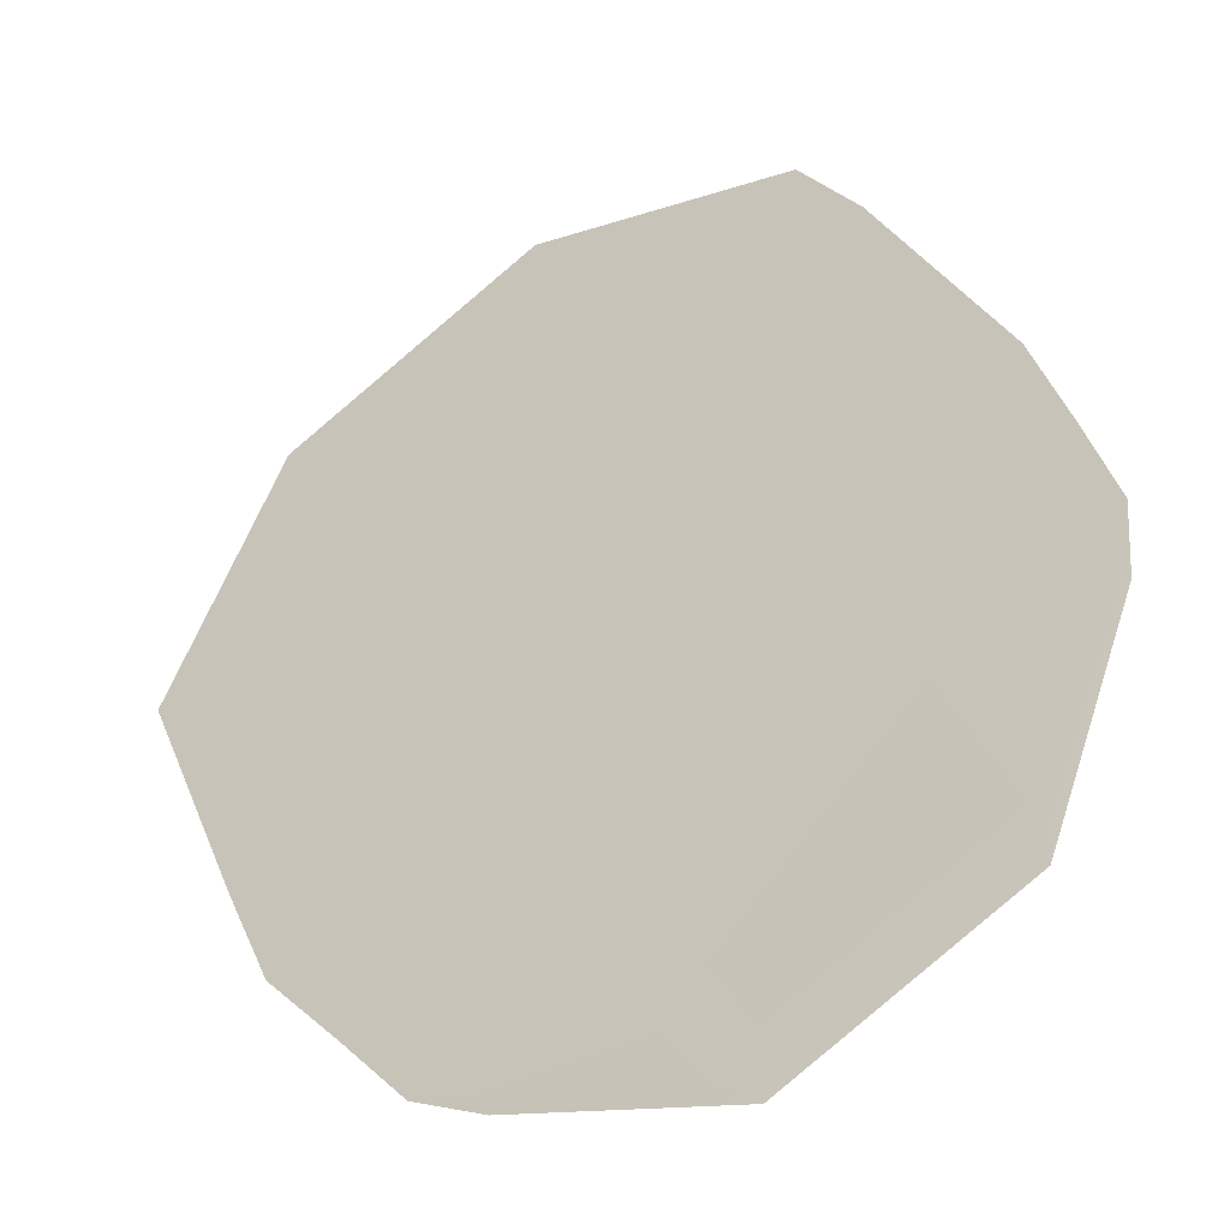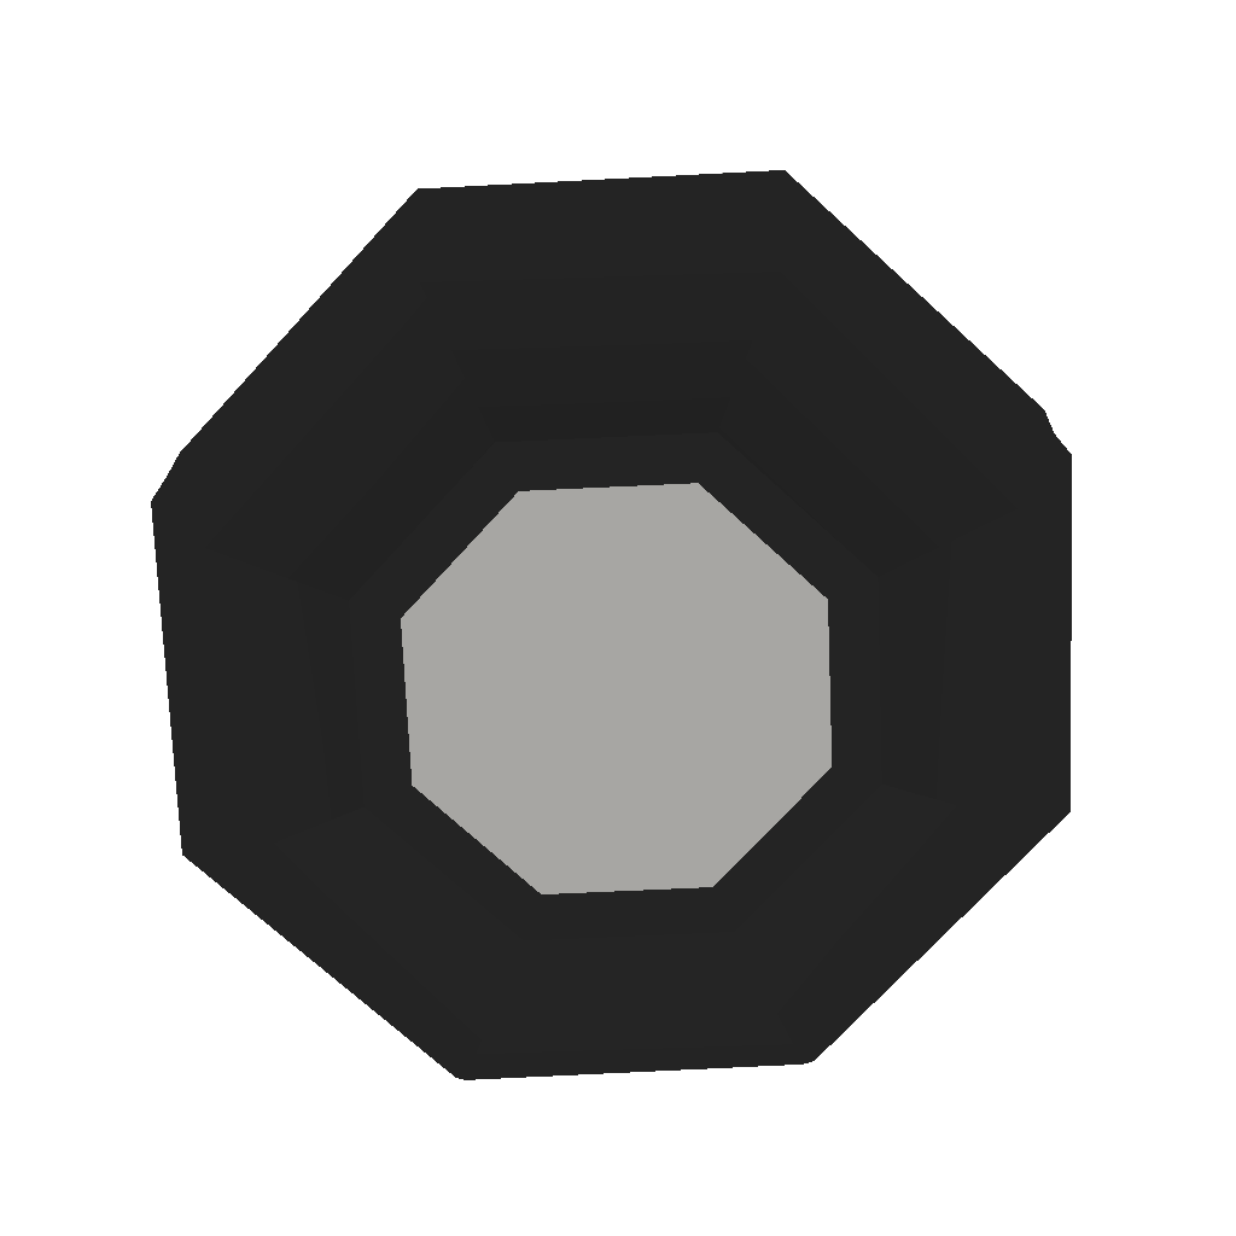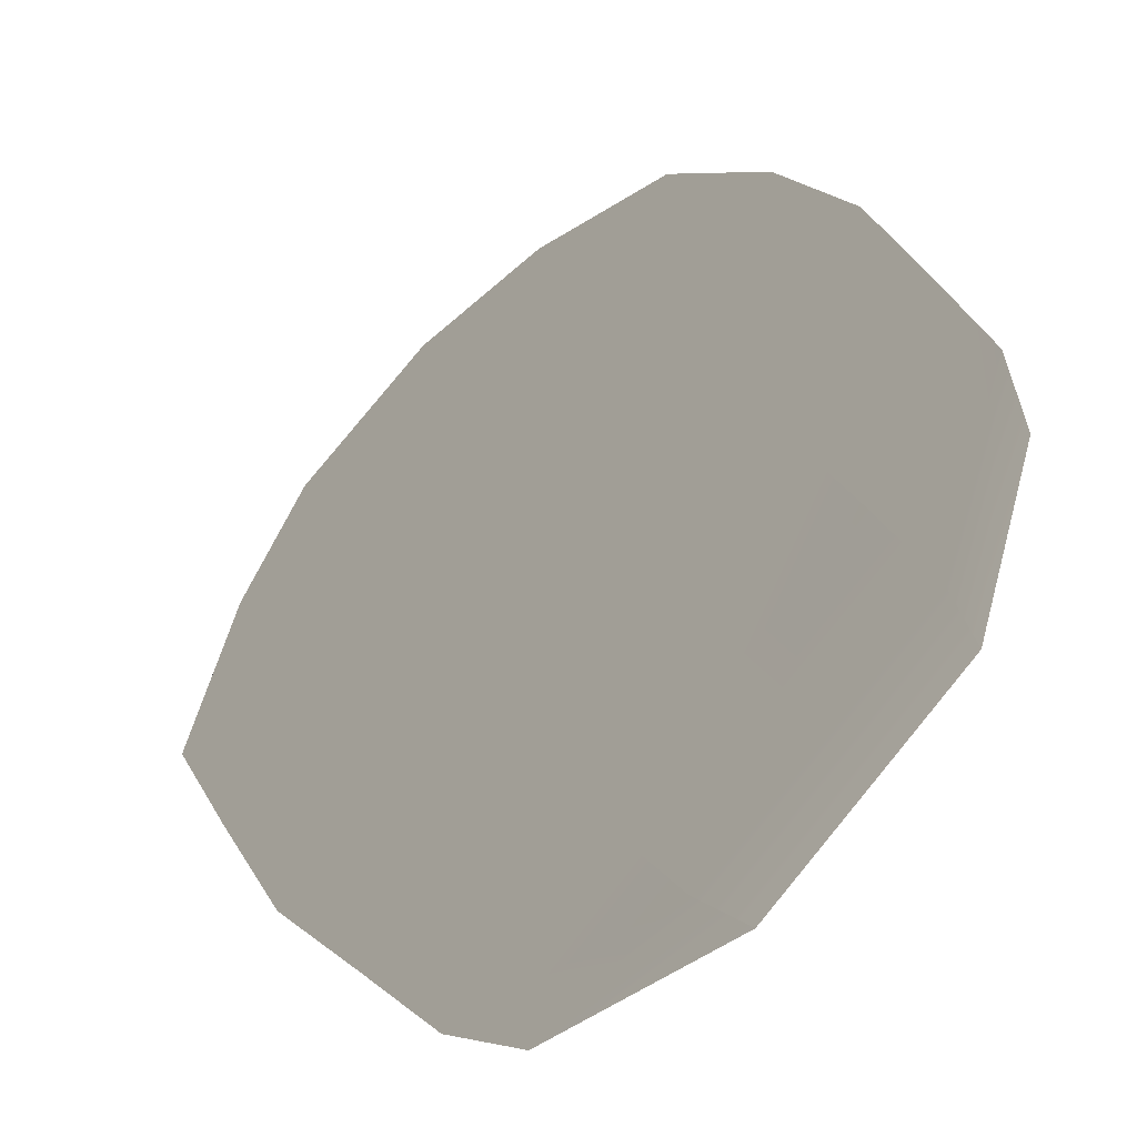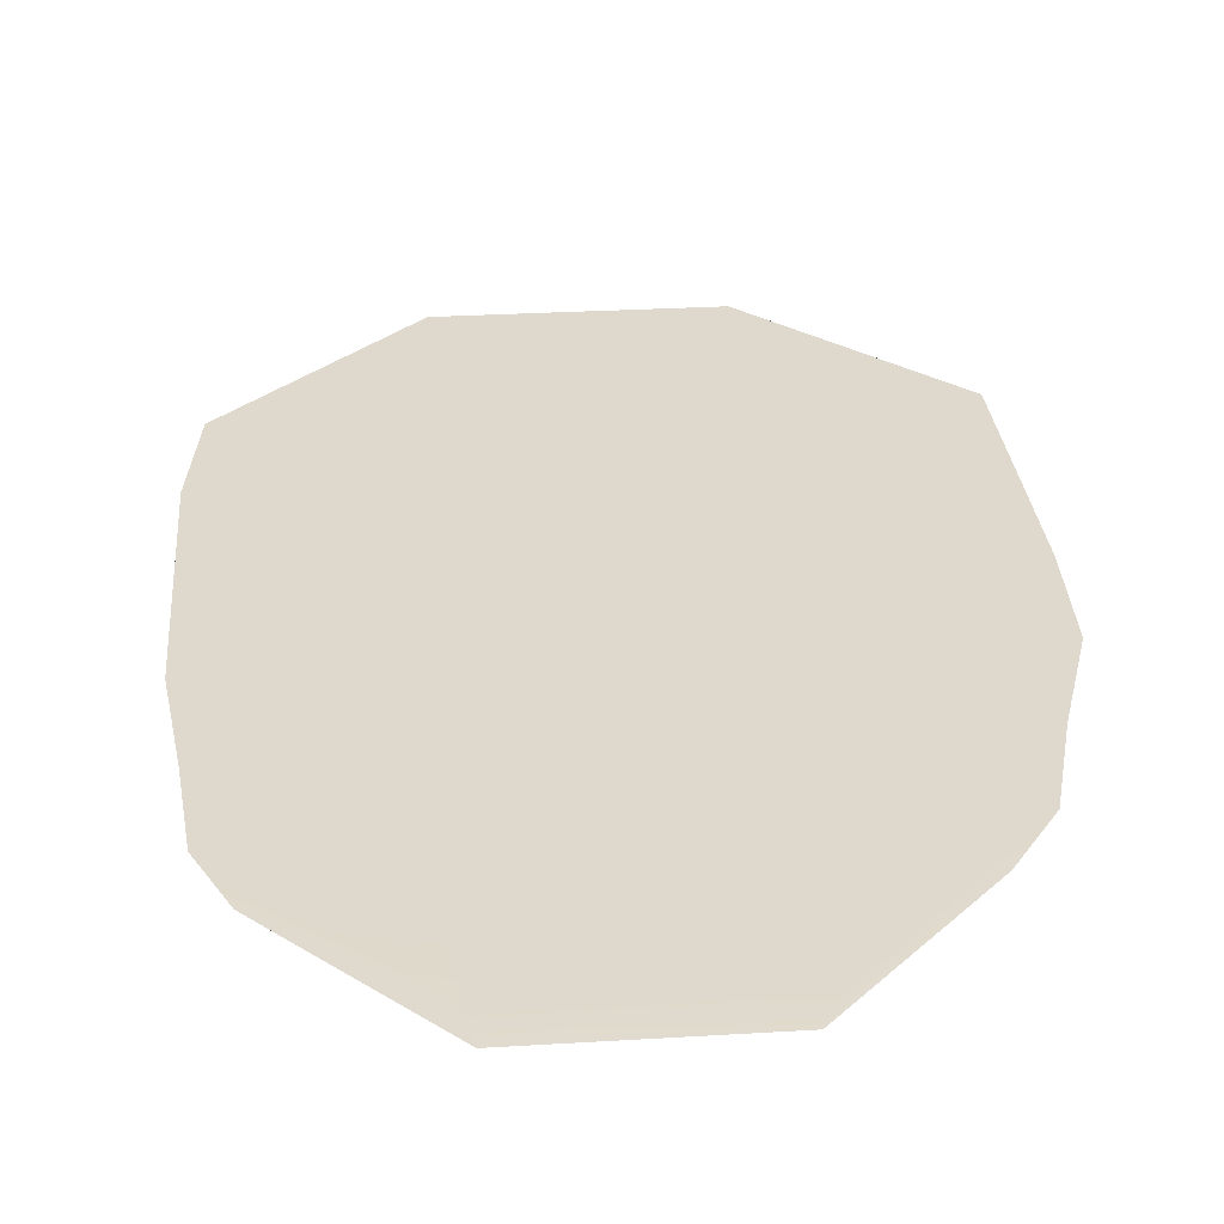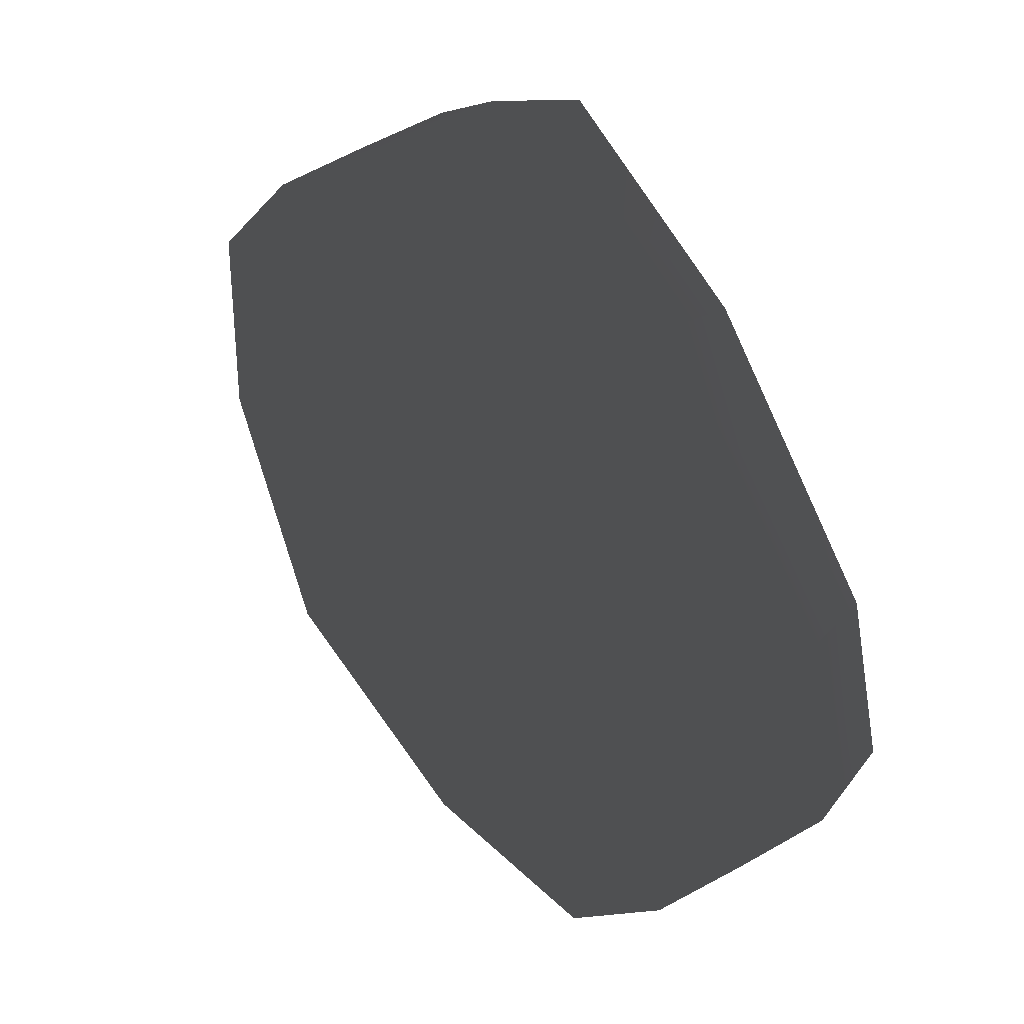
<metadata>
{"format":"obj","ext":"obj","renderer":"f3d","projection":"perspective","resolution":1024,"background":"white","views":[{"elev":-49.3,"azim":-146.0,"up":"+Z"},{"elev":-74.1,"azim":-64.9,"up":"+Y"},{"elev":-65.7,"azim":-133.6,"up":"+Z"},{"elev":31.9,"azim":107.5,"up":"+Y"},{"elev":77.4,"azim":-117.1,"up":"+Z"}]}
</metadata>
<code>
v 2652 3238 0.001197
v 0 3649 0.001348
v 1875 3238 1832
v 1875 3238 1832
v 0 3238 2591
v 0 3649 0.001348
v -1875 3238 1832
v -2652 3238 0.001197
v 1875 3238 -1832
v 2652 3238 0.001197
v 0 3649 0.001348
v 1875 3238 -1832
v 0 3238 -2591
v 0 3649 0.001348
v -1875 3238 -1832
v -2652 3238 0.001197
v 1890 -1580 -1895
v 2673 -1580 -0.00072
v 3066 -1355 -3117
v 4336 -1355 -0.000501
v 3362 -466.6 -3417
v 4755 -466.6 -0.000174
v 3388 581.4 -3407
v 4791 581.4 0.000216
v 3396 1629 -3452
v 4803 1629 0.000603
v 3145 2518 -3197
v 4448 2518 0.00093
v 0 -1580 -2680
v 1890 -1580 -1895
v 0 -1355 -4408
v 3066 -1355 -3117
v 0 -466.6 -4833
v 3362 -466.6 -3417
v 0 581.4 -4818
v 3388 581.4 -3407
v 0 1629 -4882
v 3396 1629 -3452
v 0 2518 -4521
v 3145 2518 -3197
v 0 2518 -4521
v -3145 2518 -3197
v 0 1629 -4882
v -3396 1629 -3452
v 0 581.4 -4818
v -3388 581.4 -3407
v 0 -466.6 -4833
v -3362 -466.6 -3417
v 0 -1355 -4408
v -3066 -1355 -3117
v 0 -1580 -2680
v -1890 -1580 -1895
v -2673 -1580 -0.00072
v -1890 -1580 -1895
v -4336 -1355 -0.000501
v -3066 -1355 -3117
v -4755 -466.6 -0.000174
v -3362 -466.6 -3417
v -4791 581.4 0.000216
v -3388 581.4 -3407
v -4803 1629 0.000603
v -3396 1629 -3452
v -4448 2518 0.00093
v -3145 2518 -3197
v -4448 2518 0.00093
v -3145 2518 3197
v -4803 1629 0.000603
v -3396 1629 3452
v -4791 581.4 0.000216
v -3388 581.4 3407
v -4755 -466.6 -0.000174
v -3362 -466.6 3417
v -4336 -1355 -0.000501
v -3066 -1355 3117
v -2673 -1580 -0.00072
v -1890 -1580 1895
v -3145 2518 3197
v 0 2518 4521
v -3396 1629 3452
v 0 1629 4882
v -3388 581.4 3407
v 0 581.4 4818
v -3362 -466.6 3417
v 0 -466.6 4833
v -3066 -1355 3117
v 0 -1355 4408
v -1890 -1580 1895
v 0 -1580 2680
v 2673 -1580 -0.00072
v 1890 -1580 1895
v 4336 -1355 -0.000501
v 3066 -1355 3117
v 4755 -466.6 -0.000174
v 3362 -466.6 3417
v 4791 581.4 0.000216
v 3388 581.4 3407
v 4803 1629 0.000603
v 3396 1629 3452
v 4448 2518 0.00093
v 3145 2518 3197
v 0 2518 4521
v 3145 2518 3197
v 0 1629 4882
v 3396 1629 3452
v 0 581.4 4818
v 3388 581.4 3407
v 0 -466.6 4833
v 3362 -466.6 3417
v 0 -1355 4408
v 3066 -1355 3117
v 0 -1580 2680
v 1890 -1580 1895
v 0 2518 4521
v 0 3238 2591
v -3145 2518 3197
v -1875 3238 1832
v -4448 2518 0.00093
v -2652 3238 0.001197
v -3145 2518 -3197
v -1875 3238 -1832
v 0 2518 -4521
v 0 3238 -2591
v 3145 2518 -3197
v 1875 3238 -1832
v 4448 2518 0.00093
v 2652 3238 0.001197
v 3145 2518 3197
v 1875 3238 1832
v 3145 2518 3197
v 0 2518 4521
v 1875 3238 1832
v 0 3238 2591
v 2194 2679 0.000991
v 0 3019 0.001115
v 1552 2679 1516
v 1552 2679 1516
v 0 2679 2144
v 0 3019 0.001115
v -1552 2679 1516
v -2194 2679 0.000991
v 1552 2679 -1516
v 2194 2679 0.000991
v 0 3019 0.001115
v 1552 2679 -1516
v 0 2679 -2144
v 0 3019 0.001115
v -1552 2679 -1516
v -2194 2679 0.000991
v 1564 -1612 -1568
v 2212 -1612 -0.000596
v 2537 -1121 -2579
v 3588 -1121 -0.000415
v 2782 -386.1 -2828
v 3934 -386.1 -0.000144
v 2803 481.1 -2819
v 3964 481.1 0.000179
v 2810 1348 -2856
v 3974 1348 0.000499
v 2602 2083 -2645
v 3680 2083 0.00077
v 0 -1612 -2217
v 1564 -1612 -1568
v 0 -1121 -3647
v 2537 -1121 -2579
v 0 -386.1 -3999
v 2782 -386.1 -2828
v 0 481.1 -3987
v 2803 481.1 -2819
v 0 1348 -4039
v 2810 1348 -2856
v 0 2083 -3741
v 2602 2083 -2645
v 0 2083 -3741
v -2602 2083 -2645
v 0 1348 -4039
v -2810 1348 -2856
v 0 481.1 -3987
v -2803 481.1 -2819
v 0 -386.1 -3999
v -2782 -386.1 -2828
v 0 -1121 -3647
v -2537 -1121 -2579
v 0 -1612 -2217
v -1564 -1612 -1568
v -2212 -1612 -0.000596
v -1564 -1612 -1568
v -3588 -1121 -0.000415
v -2537 -1121 -2579
v -3934 -386.1 -0.000144
v -2782 -386.1 -2828
v -3964 481.1 0.000179
v -2803 481.1 -2819
v -3974 1348 0.000499
v -2810 1348 -2856
v -3680 2083 0.00077
v -2602 2083 -2645
v -3680 2083 0.00077
v -2602 2083 2645
v -3974 1348 0.000499
v -2810 1348 2856
v -3964 481.1 0.000179
v -2803 481.1 2819
v -3934 -386.1 -0.000144
v -2782 -386.1 2828
v -3588 -1121 -0.000415
v -2537 -1121 2579
v -2212 -1612 -0.000596
v -1564 -1612 1568
v -2602 2083 2645
v 0 2083 3741
v -2810 1348 2856
v 0 1348 4039
v -2803 481.1 2819
v 0 481.1 3987
v -2782 -386.1 2828
v 0 -386.1 3999
v -2537 -1121 2579
v 0 -1121 3647
v -1564 -1612 1568
v 0 -1612 2217
v 2212 -1612 -0.000596
v 1564 -1612 1568
v 3588 -1121 -0.000415
v 2537 -1121 2579
v 3934 -386.1 -0.000144
v 2782 -386.1 2828
v 3964 481.1 0.000179
v 2803 481.1 2819
v 3974 1348 0.000499
v 2810 1348 2856
v 3680 2083 0.00077
v 2602 2083 2645
v 0 2083 3741
v 2602 2083 2645
v 0 1348 4039
v 2810 1348 2856
v 0 481.1 3987
v 2803 481.1 2819
v 0 -386.1 3999
v 2782 -386.1 2828
v 0 -1121 3647
v 2537 -1121 2579
v 0 -1612 2217
v 1564 -1612 1568
v 0 2083 3741
v 0 2679 2144
v -2602 2083 2645
v -1552 2679 1516
v -3680 2083 0.00077
v -2194 2679 0.000991
v -2602 2083 -2645
v -1552 2679 -1516
v 0 2083 -3741
v 0 2679 -2144
v 2602 2083 -2645
v 1552 2679 -1516
v 3680 2083 0.00077
v 2194 2679 0.000991
v 2602 2083 2645
v 1552 2679 1516
v 2602 2083 2645
v 0 2083 3741
v 1552 2679 1516
v 0 2679 2144
v 2147 2621 0.000969
v 0 2953 0.001091
v 1518 2621 1483
v 1518 2621 1483
v 0 2621 2097
v 0 2953 0.001091
v -1518 2621 1483
v -2147 2621 0.000969
v 1518 2621 -1483
v 2147 2621 0.000969
v 0 2953 0.001091
v 1518 2621 -1483
v 0 2621 -2097
v 0 2953 0.001091
v -1518 2621 -1483
v -2147 2621 0.000969
v 1530 -1577 -1534
v 2164 -1577 -0.000583
v 2482 -1097 -2523
v 3510 -1097 -0.000406
v 2722 -377.7 -2766
v 3849 -377.7 -0.000141
v 2742 470.6 -2758
v 3878 470.6 0.000175
v 2749 1319 -2794
v 3888 1319 0.000488
v 2546 2038 -2588
v 3600 2038 0.000753
v 0 -1577 -2169
v 1530 -1577 -1534
v 0 -1097 -3568
v 2482 -1097 -2523
v 0 -377.7 -3912
v 2722 -377.7 -2766
v 0 470.6 -3900
v 2742 470.6 -2758
v 0 1319 -3952
v 2749 1319 -2794
v 0 2038 -3659
v 2546 2038 -2588
v 0 2038 -3659
v -2546 2038 -2588
v 0 1319 -3952
v -2749 1319 -2794
v 0 470.6 -3900
v -2742 470.6 -2758
v 0 -377.7 -3912
v -2722 -377.7 -2766
v 0 -1097 -3568
v -2482 -1097 -2523
v 0 -1577 -2169
v -1530 -1577 -1534
v -2164 -1577 -0.000583
v -1530 -1577 -1534
v -3510 -1097 -0.000406
v -2482 -1097 -2523
v -3849 -377.7 -0.000141
v -2722 -377.7 -2766
v -3878 470.6 0.000175
v -2742 470.6 -2758
v -3888 1319 0.000488
v -2749 1319 -2794
v -3600 2038 0.000753
v -2546 2038 -2588
v -3600 2038 0.000753
v -2546 2038 2588
v -3888 1319 0.000488
v -2749 1319 2794
v -3878 470.6 0.000175
v -2742 470.6 2758
v -3849 -377.7 -0.000141
v -2722 -377.7 2766
v -3510 -1097 -0.000406
v -2482 -1097 2523
v -2164 -1577 -0.000583
v -1530 -1577 1534
v -2546 2038 2588
v 0 2038 3659
v -2749 1319 2794
v 0 1319 3952
v -2742 470.6 2758
v 0 470.6 3900
v -2722 -377.7 2766
v 0 -377.7 3912
v -2482 -1097 2523
v 0 -1097 3568
v -1530 -1577 1534
v 0 -1577 2169
v 2164 -1577 -0.000583
v 1530 -1577 1534
v 3510 -1097 -0.000406
v 2482 -1097 2523
v 3849 -377.7 -0.000141
v 2722 -377.7 2766
v 3878 470.6 0.000175
v 2742 470.6 2758
v 3888 1319 0.000488
v 2749 1319 2794
v 3600 2038 0.000753
v 2546 2038 2588
v 0 2038 3659
v 2546 2038 2588
v 0 1319 3952
v 2749 1319 2794
v 0 470.6 3900
v 2742 470.6 2758
v 0 -377.7 3912
v 2722 -377.7 2766
v 0 -1097 3568
v 2482 -1097 2523
v 0 -1577 2169
v 1530 -1577 1534
v 0 2038 3659
v 0 2621 2097
v -2546 2038 2588
v -1518 2621 1483
v -3600 2038 0.000753
v -2147 2621 0.000969
v -2546 2038 -2588
v -1518 2621 -1483
v 0 2038 -3659
v 0 2621 -2097
v 2546 2038 -2588
v 1518 2621 -1483
v 3600 2038 0.000753
v 2147 2621 0.000969
v 2546 2038 2588
v 1518 2621 1483
v 2546 2038 2588
v 0 2038 3659
v 1518 2621 1483
v 0 2621 2097
f 17 19 18
f 18 19 20
f 19 21 20
f 20 21 22
f 21 23 22
f 22 23 24
f 23 25 24
f 24 25 26
f 25 27 26
f 26 27 28
f 29 31 30
f 30 31 32
f 31 33 32
f 32 33 34
f 33 35 34
f 34 35 36
f 35 37 36
f 36 37 38
f 37 39 38
f 38 39 40
f 41 43 42
f 42 43 44
f 43 45 44
f 44 45 46
f 45 47 46
f 46 47 48
f 47 49 48
f 48 49 50
f 49 51 50
f 50 51 52
f 53 55 54
f 54 55 56
f 55 57 56
f 56 57 58
f 57 59 58
f 58 59 60
f 59 61 60
f 60 61 62
f 61 63 62
f 62 63 64
f 65 67 66
f 66 67 68
f 67 69 68
f 68 69 70
f 69 71 70
f 70 71 72
f 71 73 72
f 72 73 74
f 73 75 74
f 74 75 76
f 77 79 78
f 78 79 80
f 79 81 80
f 80 81 82
f 81 83 82
f 82 83 84
f 83 85 84
f 84 85 86
f 85 87 86
f 86 87 88
f 89 91 90
f 90 91 92
f 91 93 92
f 92 93 94
f 93 95 94
f 94 95 96
f 95 97 96
f 96 97 98
f 97 99 98
f 98 99 100
f 101 103 102
f 102 103 104
f 103 105 104
f 104 105 106
f 105 107 106
f 106 107 108
f 107 109 108
f 108 109 110
f 109 111 110
f 110 111 112
f 149 151 150
f 150 151 152
f 151 153 152
f 152 153 154
f 153 155 154
f 154 155 156
f 155 157 156
f 156 157 158
f 157 159 158
f 158 159 160
f 161 163 162
f 162 163 164
f 163 165 164
f 164 165 166
f 165 167 166
f 166 167 168
f 167 169 168
f 168 169 170
f 169 171 170
f 170 171 172
f 173 175 174
f 174 175 176
f 175 177 176
f 176 177 178
f 177 179 178
f 178 179 180
f 179 181 180
f 180 181 182
f 181 183 182
f 182 183 184
f 185 187 186
f 186 187 188
f 187 189 188
f 188 189 190
f 189 191 190
f 190 191 192
f 191 193 192
f 192 193 194
f 193 195 194
f 194 195 196
f 197 199 198
f 198 199 200
f 199 201 200
f 200 201 202
f 201 203 202
f 202 203 204
f 203 205 204
f 204 205 206
f 205 207 206
f 206 207 208
f 209 211 210
f 210 211 212
f 211 213 212
f 212 213 214
f 213 215 214
f 214 215 216
f 215 217 216
f 216 217 218
f 217 219 218
f 218 219 220
f 221 223 222
f 222 223 224
f 223 225 224
f 224 225 226
f 225 227 226
f 226 227 228
f 227 229 228
f 228 229 230
f 229 231 230
f 230 231 232
f 233 235 234
f 234 235 236
f 235 237 236
f 236 237 238
f 237 239 238
f 238 239 240
f 239 241 240
f 240 241 242
f 241 243 242
f 242 243 244
f 281 283 282
f 282 283 284
f 283 285 284
f 284 285 286
f 285 287 286
f 286 287 288
f 287 289 288
f 288 289 290
f 289 291 290
f 290 291 292
f 293 295 294
f 294 295 296
f 295 297 296
f 296 297 298
f 297 299 298
f 298 299 300
f 299 301 300
f 300 301 302
f 301 303 302
f 302 303 304
f 305 307 306
f 306 307 308
f 307 309 308
f 308 309 310
f 309 311 310
f 310 311 312
f 311 313 312
f 312 313 314
f 313 315 314
f 314 315 316
f 317 319 318
f 318 319 320
f 319 321 320
f 320 321 322
f 321 323 322
f 322 323 324
f 323 325 324
f 324 325 326
f 325 327 326
f 326 327 328
f 329 331 330
f 330 331 332
f 331 333 332
f 332 333 334
f 333 335 334
f 334 335 336
f 335 337 336
f 336 337 338
f 337 339 338
f 338 339 340
f 341 343 342
f 342 343 344
f 343 345 344
f 344 345 346
f 345 347 346
f 346 347 348
f 347 349 348
f 348 349 350
f 349 351 350
f 350 351 352
f 353 355 354
f 354 355 356
f 355 357 356
f 356 357 358
f 357 359 358
f 358 359 360
f 359 361 360
f 360 361 362
f 361 363 362
f 362 363 364
f 365 367 366
f 366 367 368
f 367 369 368
f 368 369 370
f 369 371 370
f 370 371 372
f 371 373 372
f 372 373 374
f 373 375 374
f 374 375 376
f 1 2 3
f 4 6 5
f 5 6 7
f 6 8 7
f 9 11 10
f 12 13 14
f 13 15 14
f 14 15 16
f 113 114 115
f 114 116 115
f 115 116 117
f 116 118 117
f 117 118 119
f 118 120 119
f 119 120 121
f 120 122 121
f 121 122 123
f 122 124 123
f 123 124 125
f 124 126 125
f 125 126 127
f 126 128 127
f 129 131 130
f 130 131 132
f 133 134 135
f 136 138 137
f 137 138 139
f 138 140 139
f 141 143 142
f 144 145 146
f 145 147 146
f 146 147 148
f 245 246 247
f 246 248 247
f 247 248 249
f 248 250 249
f 249 250 251
f 250 252 251
f 251 252 253
f 252 254 253
f 253 254 255
f 254 256 255
f 255 256 257
f 256 258 257
f 257 258 259
f 258 260 259
f 261 263 262
f 262 263 264
f 265 266 267
f 268 270 269
f 269 270 271
f 270 272 271
f 273 275 274
f 276 277 278
f 277 279 278
f 278 279 280
f 377 378 379
f 378 380 379
f 379 380 381
f 380 382 381
f 381 382 383
f 382 384 383
f 383 384 385
f 384 386 385
f 385 386 387
f 386 388 387
f 387 388 389
f 388 390 389
f 389 390 391
f 390 392 391
f 393 395 394
f 394 395 396

</code>
